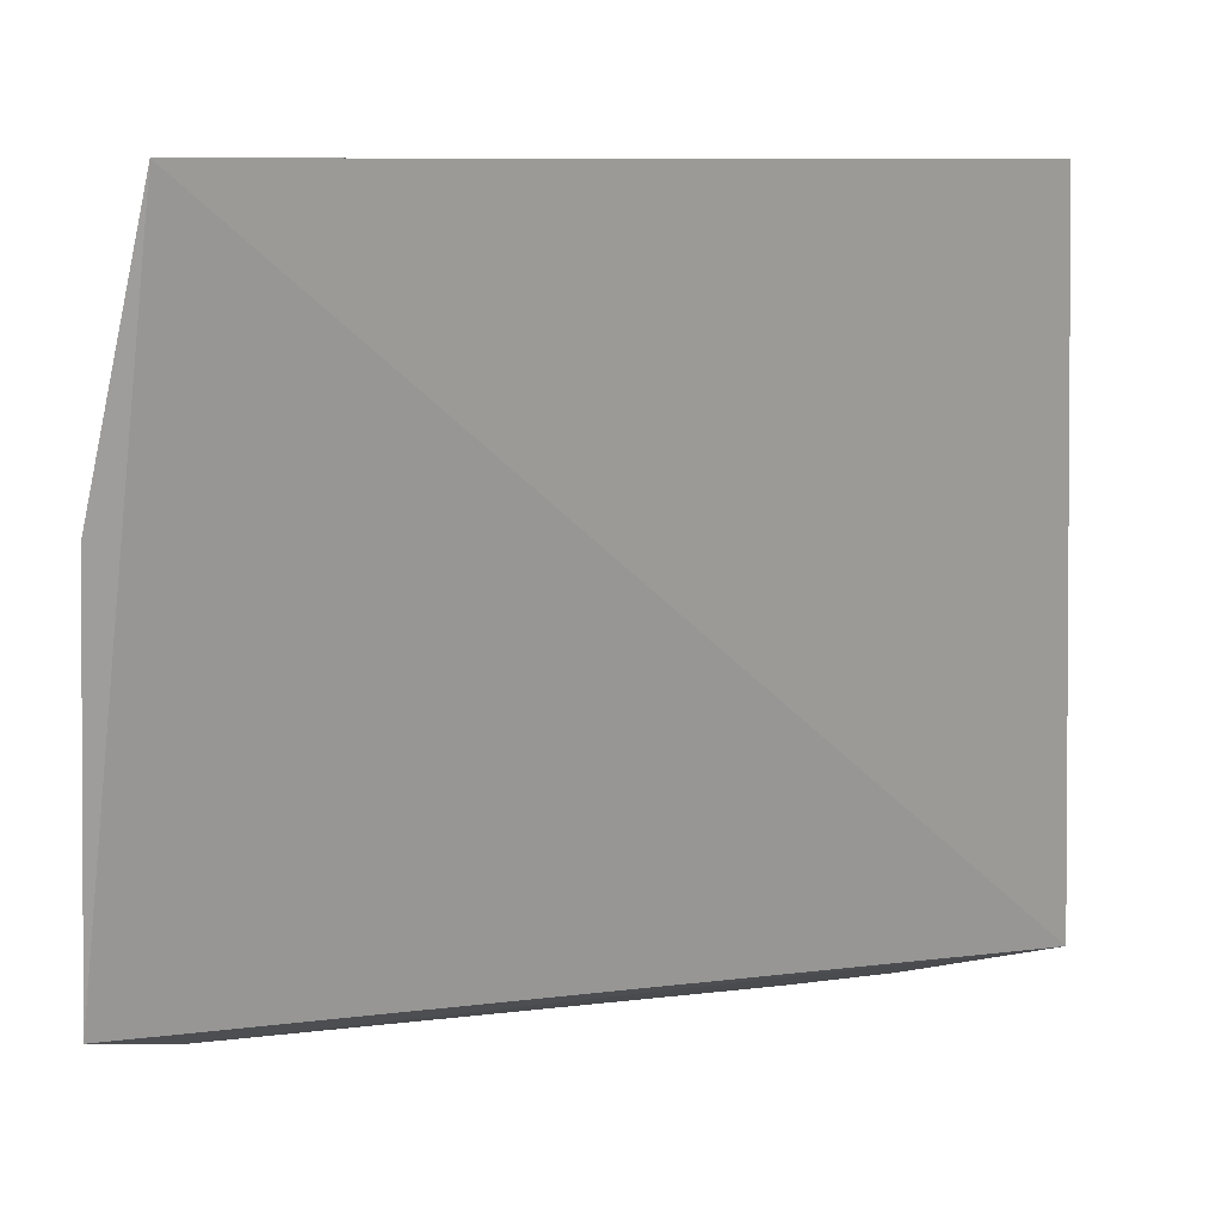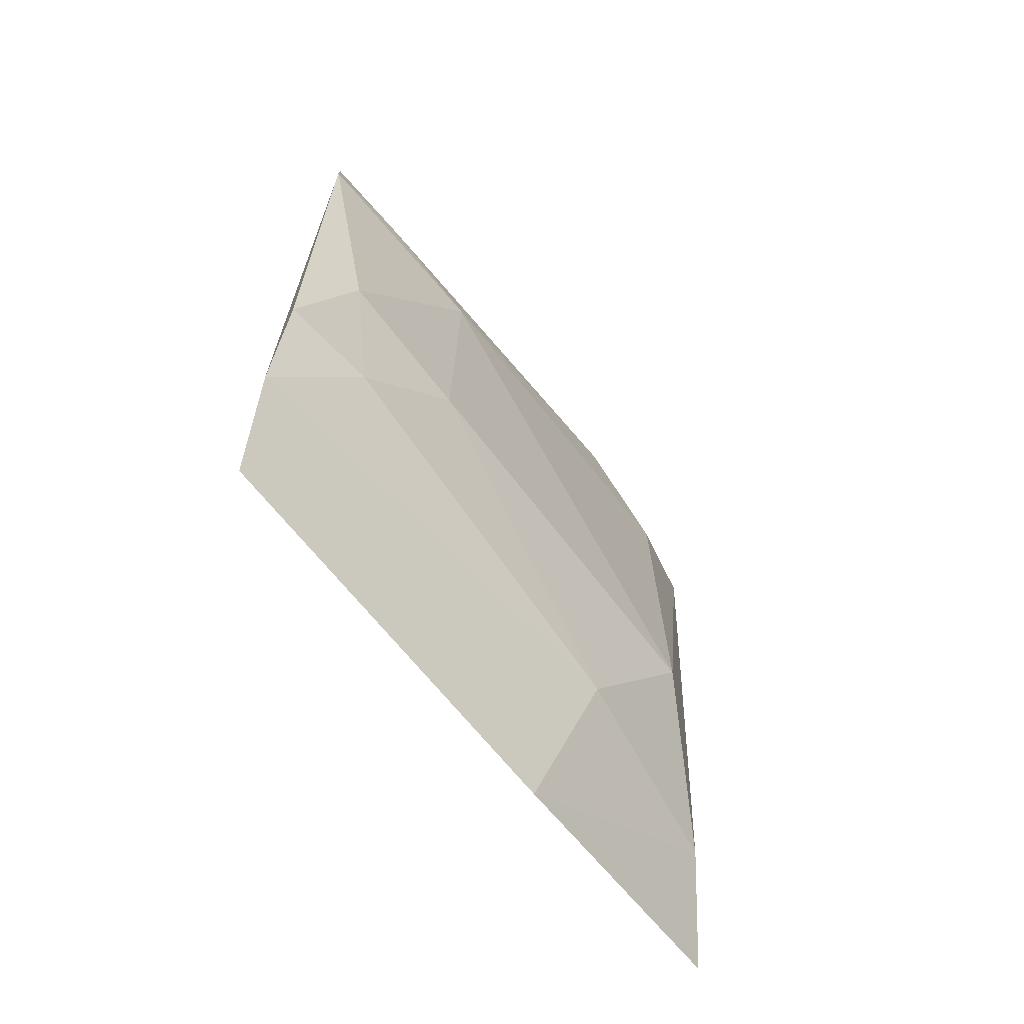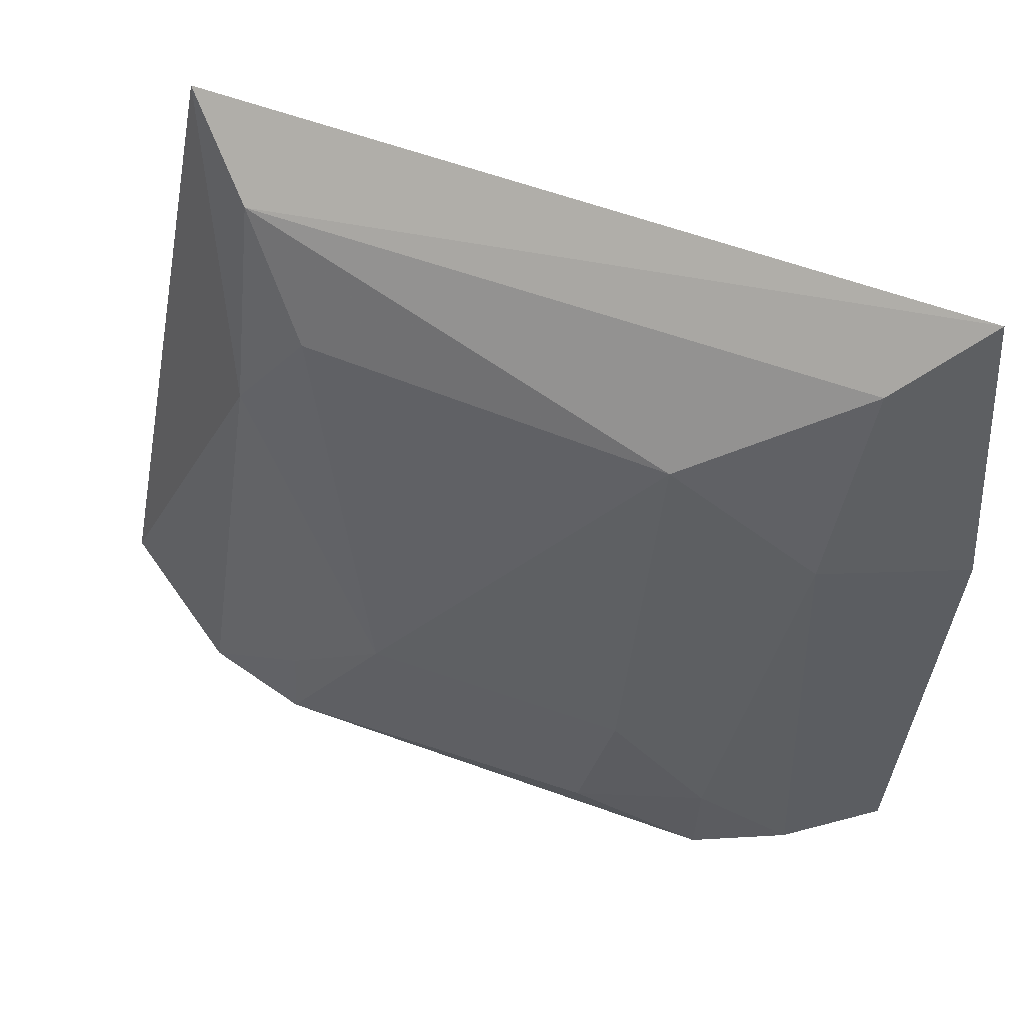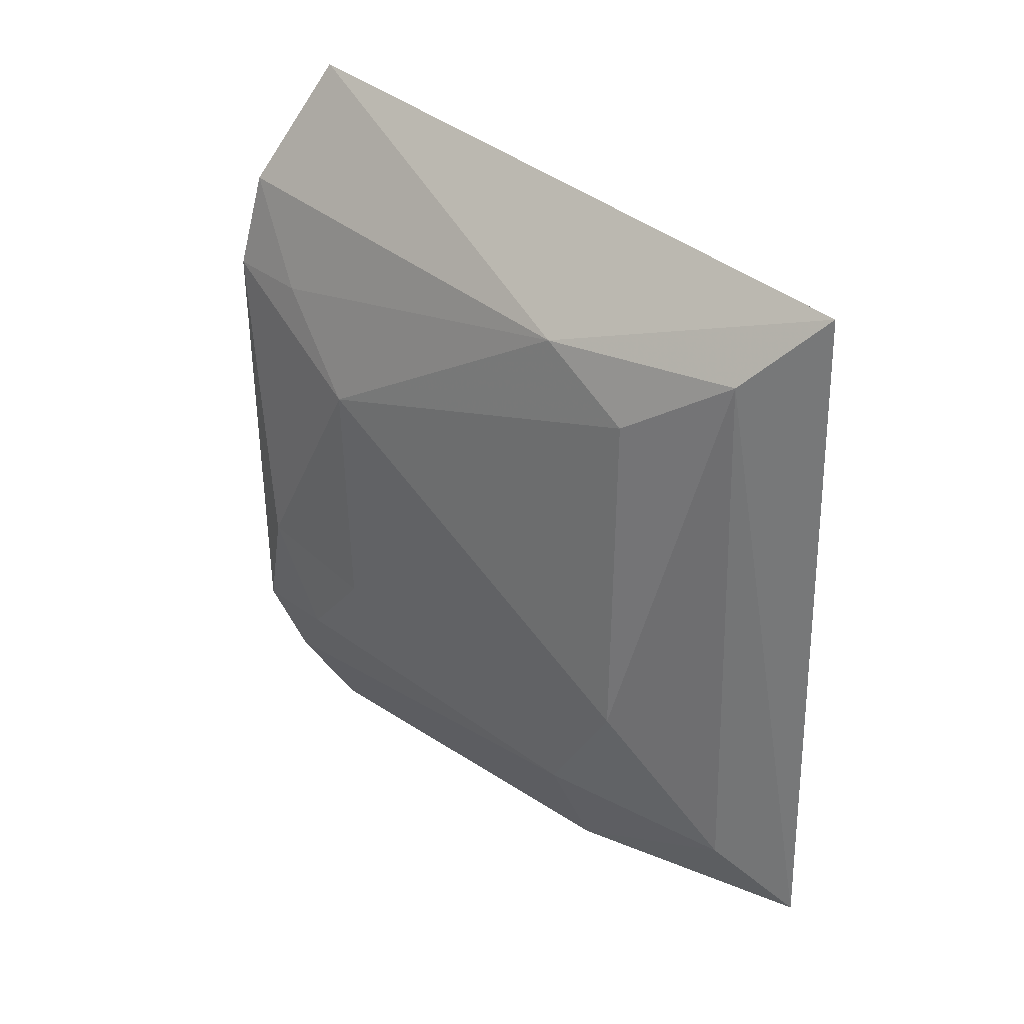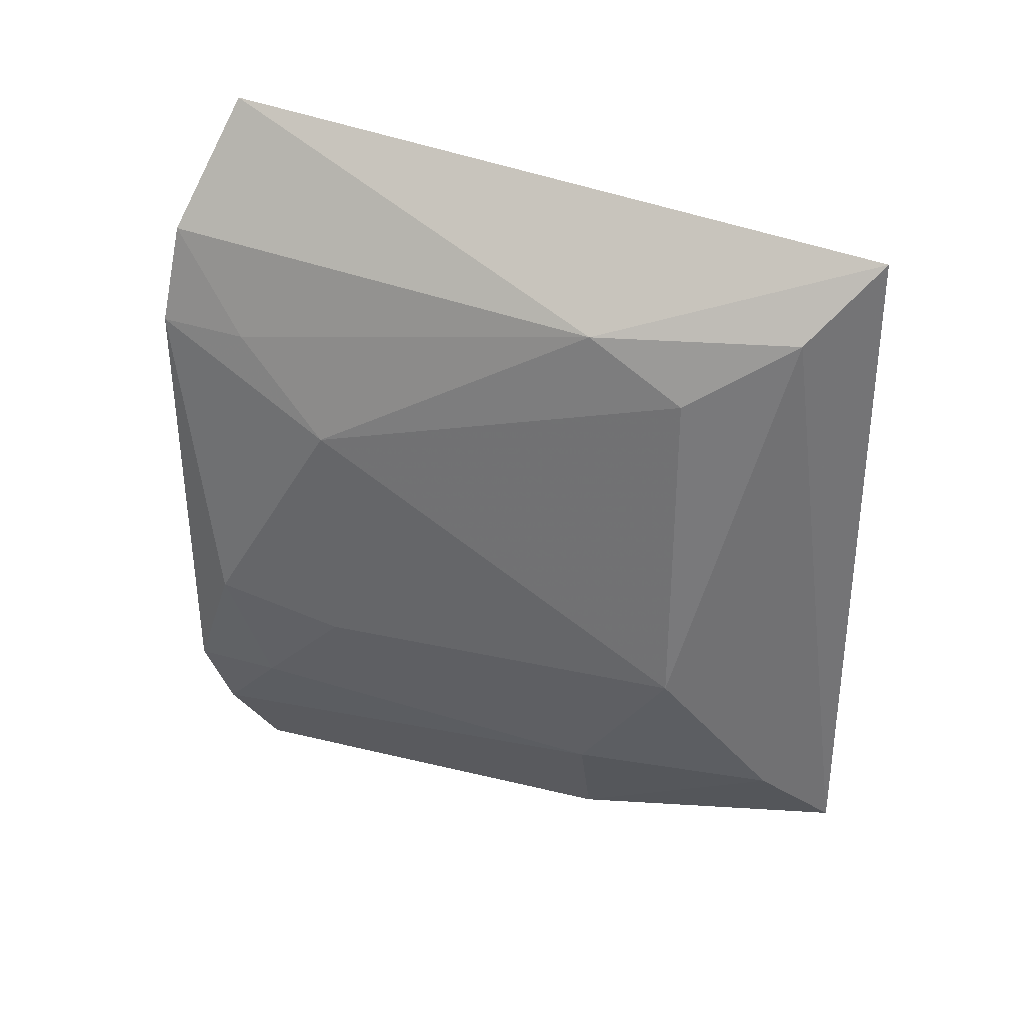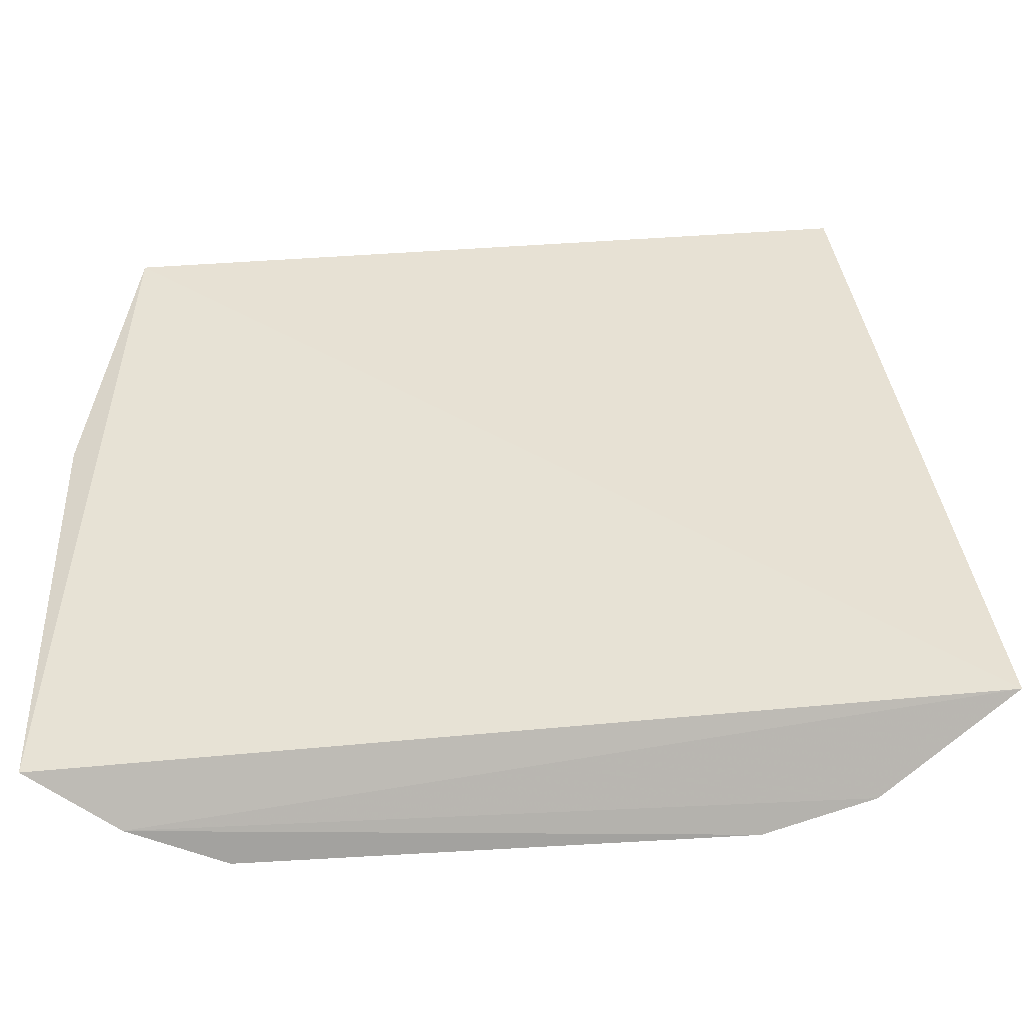
<metadata>
{"format":"obj","ext":"obj","renderer":"f3d","projection":"perspective","resolution":1024,"background":"white","views":[{"elev":7.1,"azim":72.3,"up":"+Z"},{"elev":-65.4,"azim":-129.1,"up":"+Y"},{"elev":62.5,"azim":-69.0,"up":"+Z"},{"elev":30.6,"azim":-34.0,"up":"+Y"},{"elev":33.0,"azim":-59.1,"up":"+Y"},{"elev":-60.6,"azim":94.9,"up":"+Z"}]}
</metadata>
<code>
v -0.08491 -0.05943 0.009226
v -0.09684 -0.06641 -0.03357
v -0.1105 0.06608 -0.09395
v -0.0881 0.05297 0.0106
v -0.1085 -0.02382 -0.01323
v -0.111 -0.06583 -0.09621
v -0.1075 -0.04607 -0.02956
v -0.09856 0.04137 0.002054
v -0.1271 -0.01959 -0.09228
v -0.09537 -0.04783 0.0006812
v -0.1105 0.04018 -0.0284
v -0.1262 0.03108 -0.1006
v -0.123 -0.02369 -0.07132
v -0.1075 0.03047 -0.01356
v -0.1191 -0.05286 -0.09963
v -0.1227 0.04662 -0.09908
v -0.1243 0.0156 -0.0711
v -0.1249 -0.03917 -0.1008
v -0.1243 0.03074 -0.08626
v -0.1229 -0.03884 -0.08648
f 1 3 4
f 6 1 2
f 6 3 1
f 7 6 2
f 8 1 4
f 10 7 2
f 10 2 1
f 10 5 7
f 10 8 5
f 10 1 8
f 11 8 4
f 11 4 3
f 13 7 5
f 14 5 8
f 14 8 11
f 15 3 6
f 15 6 7
f 16 11 3
f 16 15 12
f 16 3 15
f 17 12 9
f 17 9 13
f 17 14 11
f 17 13 5
f 17 5 14
f 18 9 12
f 18 12 15
f 19 16 12
f 19 12 17
f 19 17 11
f 19 11 16
f 20 13 9
f 20 9 18
f 20 7 13
f 20 18 15
f 20 15 7

</code>
